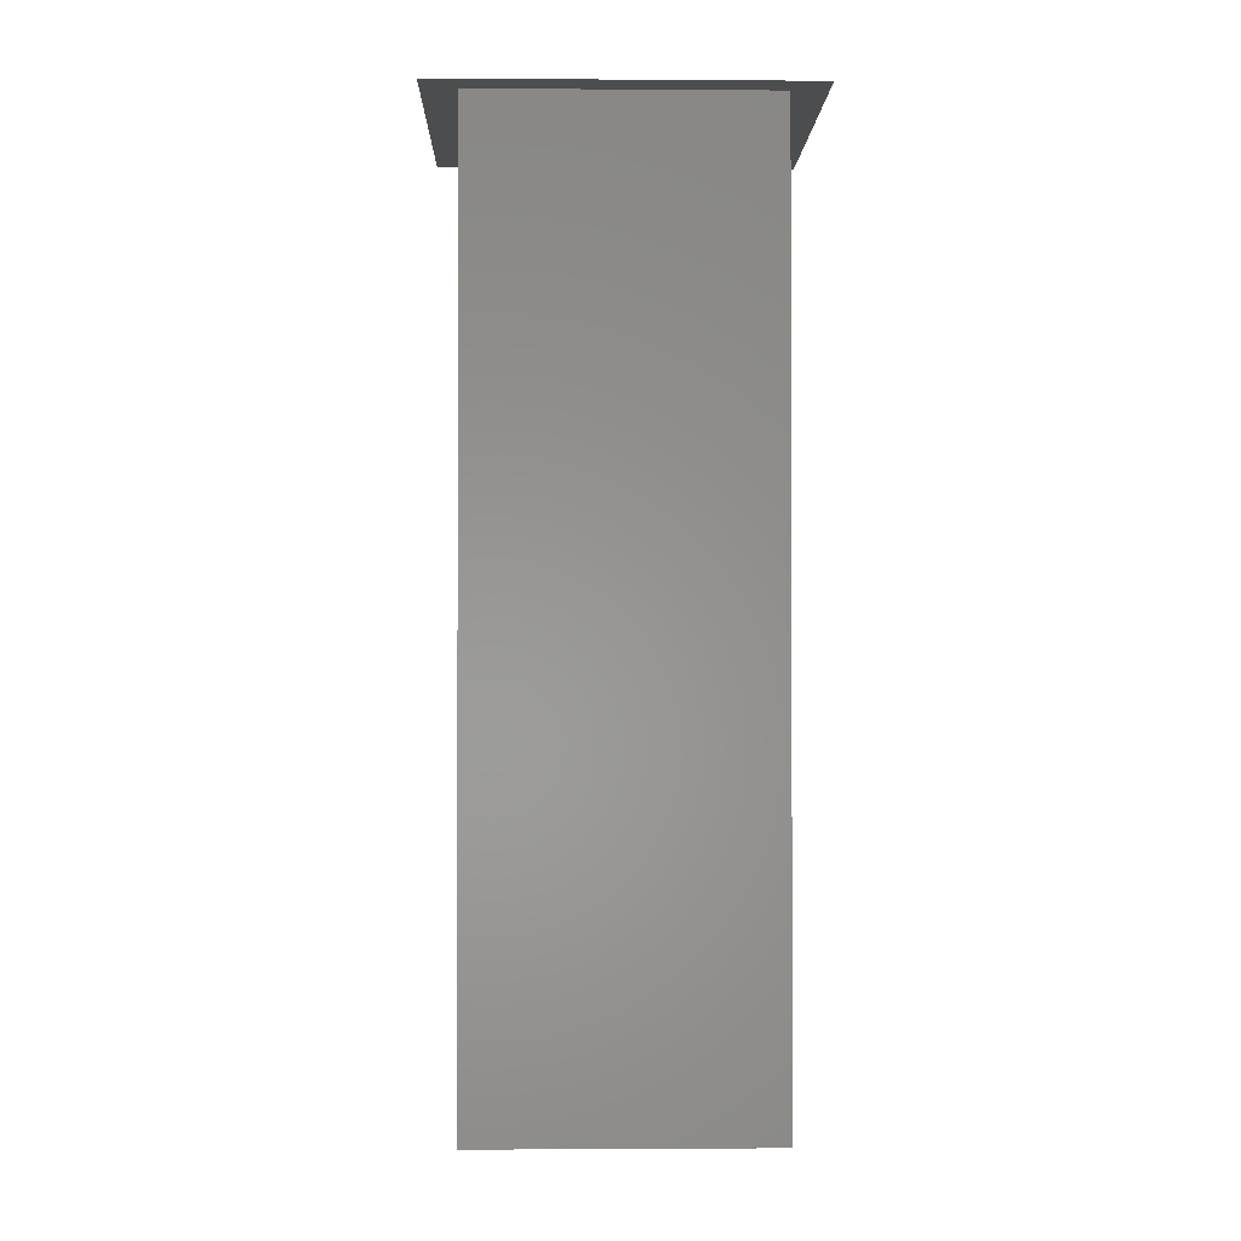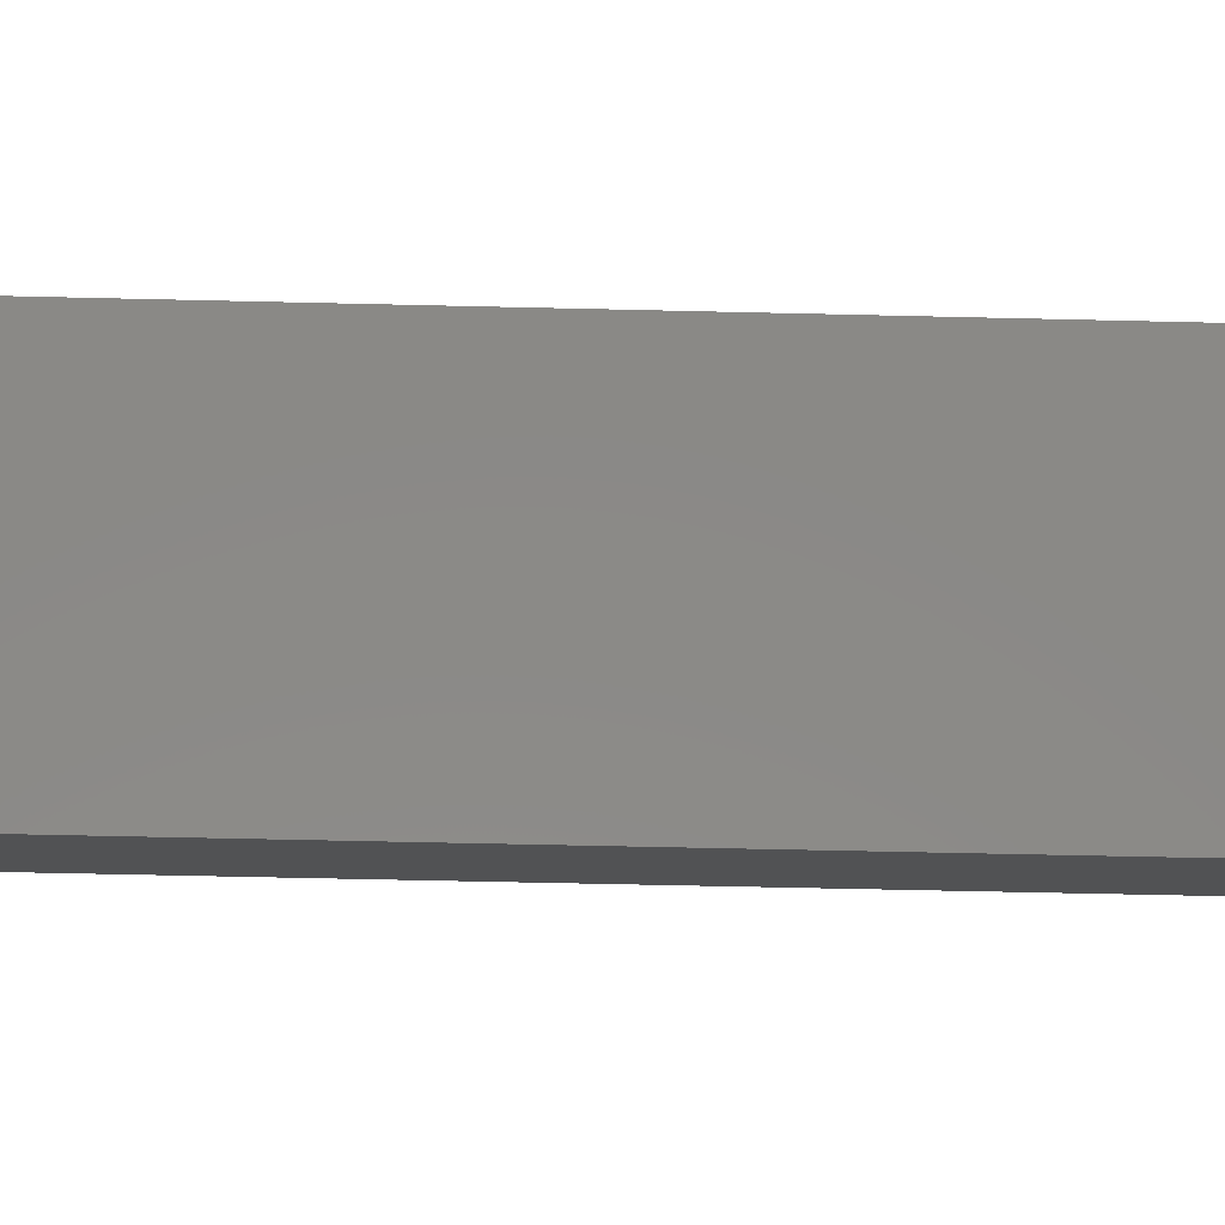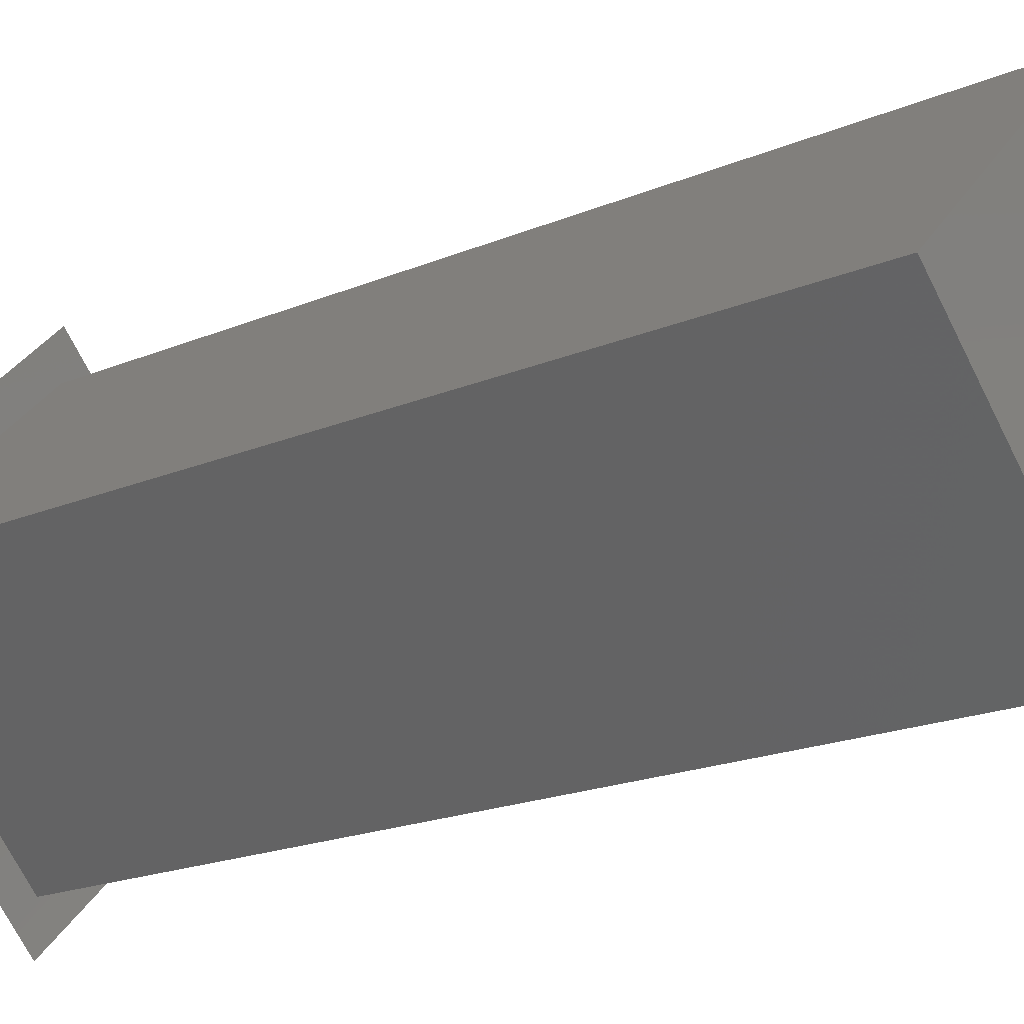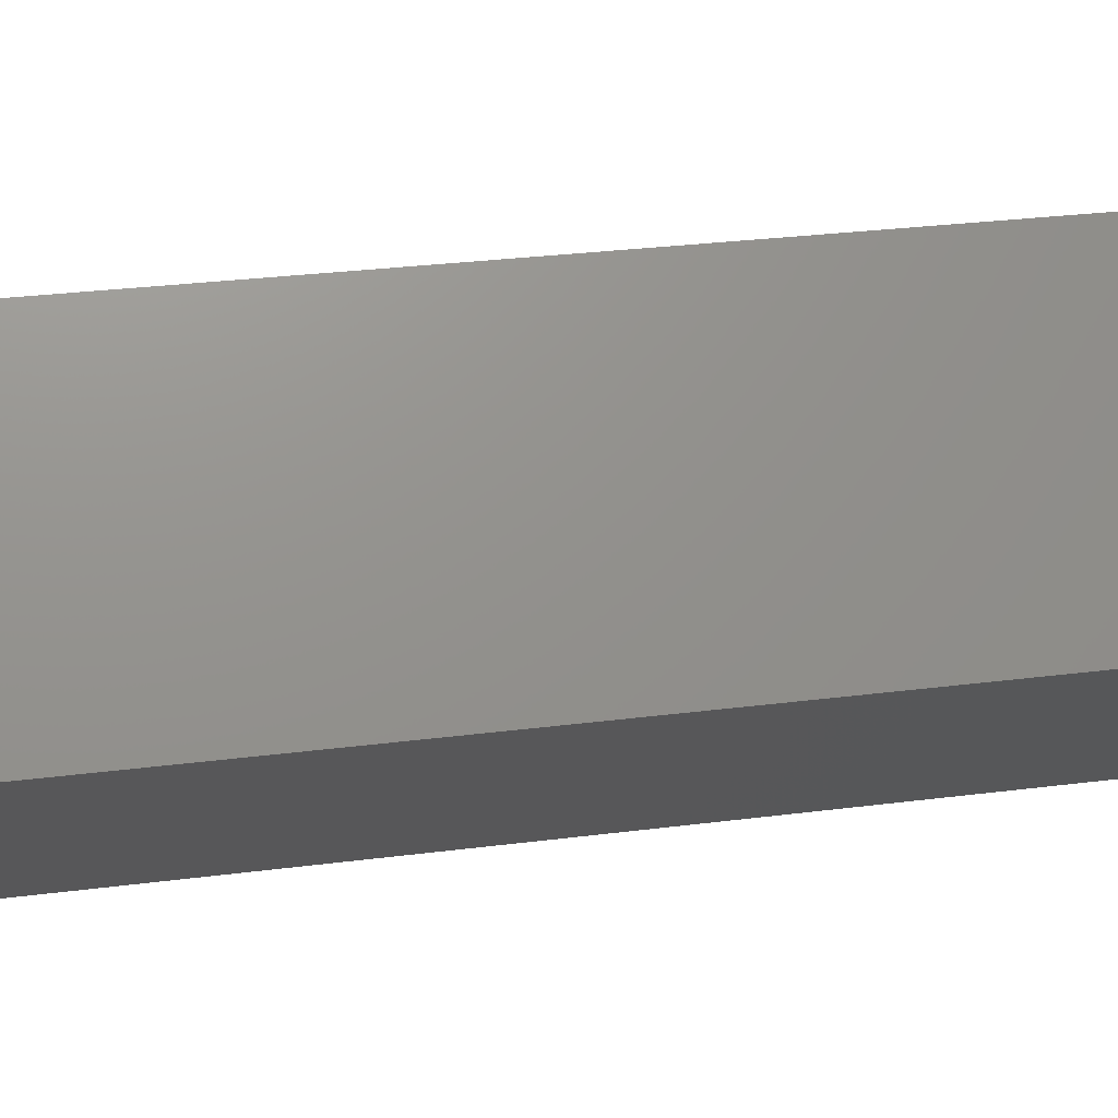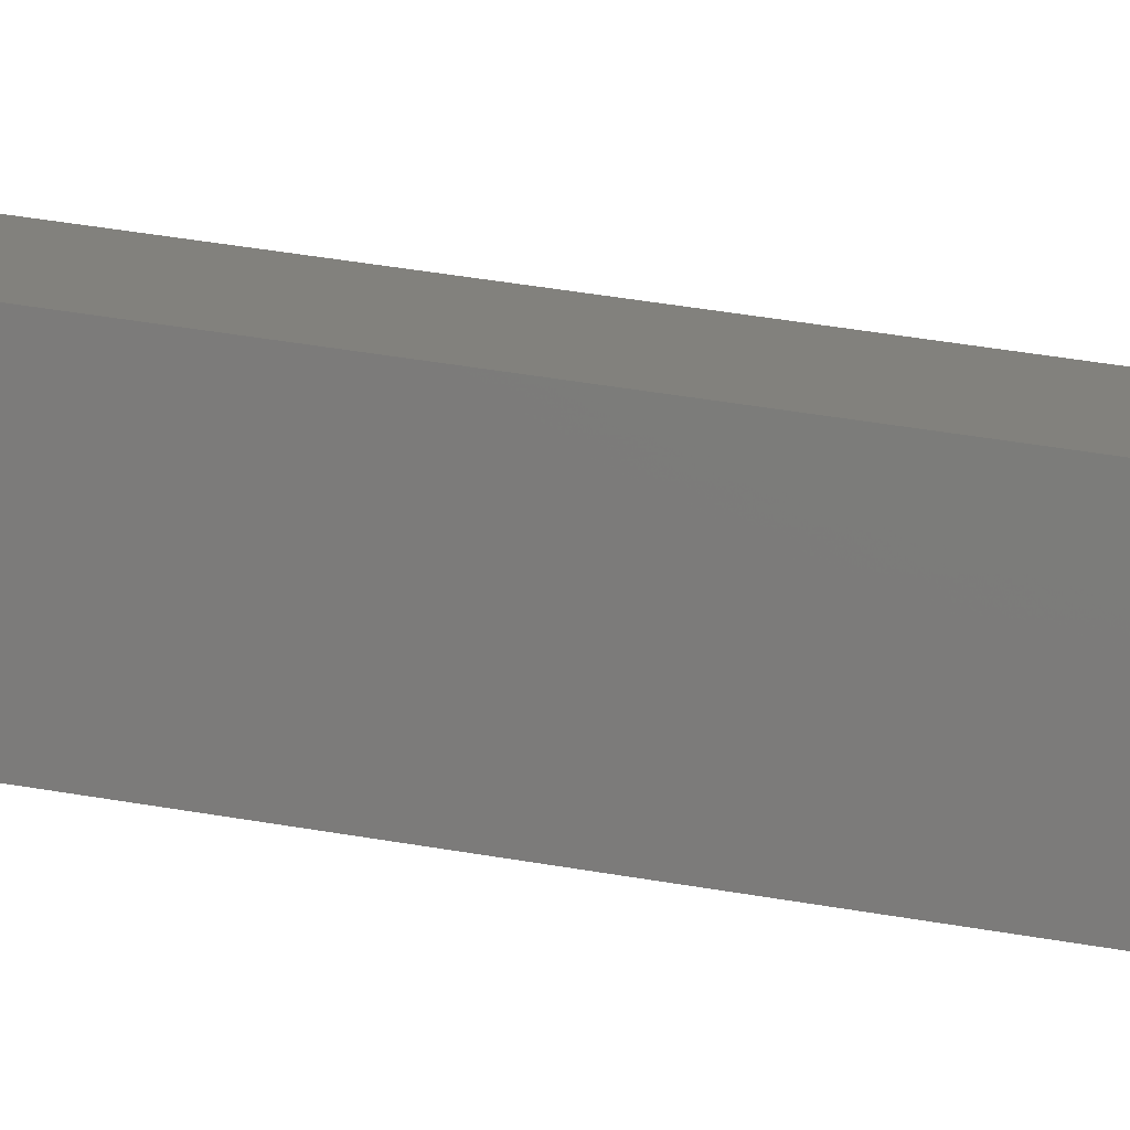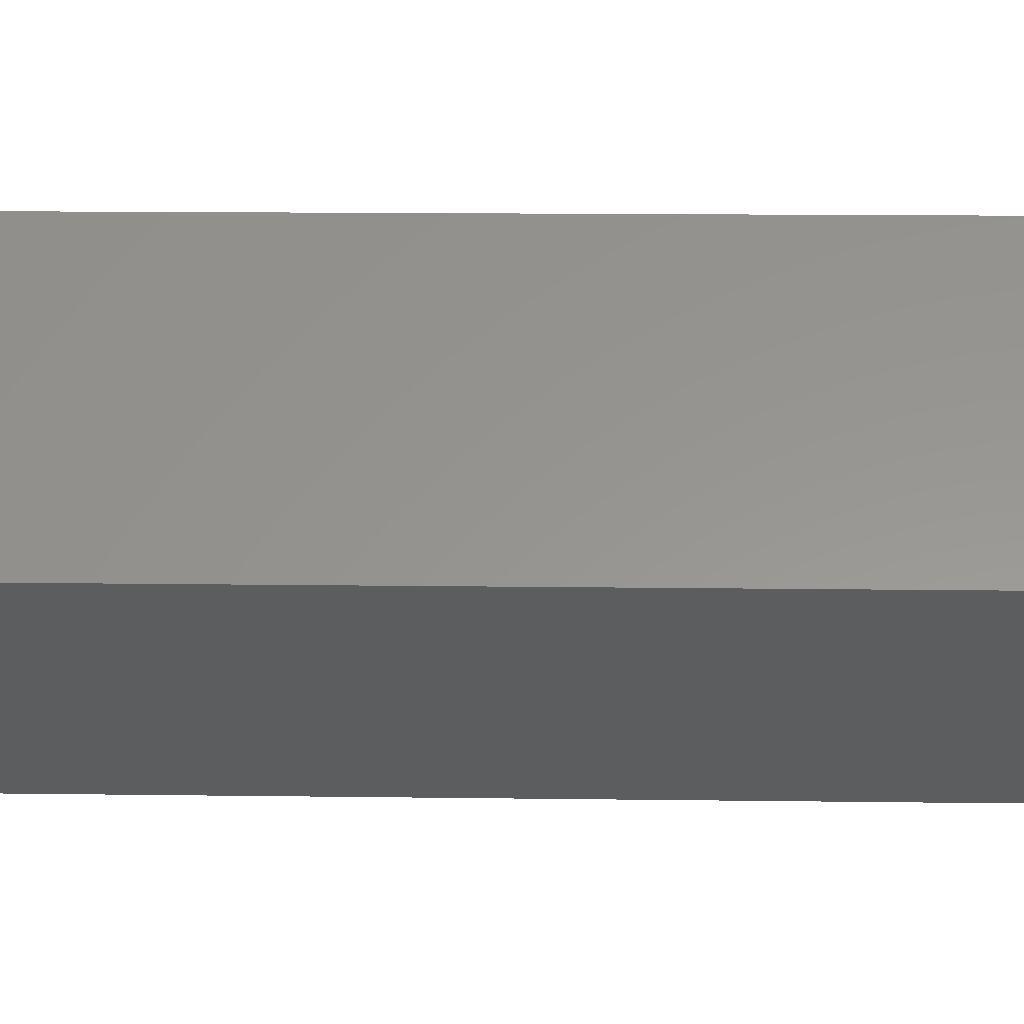
<metadata>
{"format":"stl","ext":"stl","renderer":"f3d","projection":"perspective","resolution":1024,"background":"white","views":[{"elev":-1.5,"azim":-46.5,"up":"+Y"},{"elev":-52.9,"azim":88.5,"up":"+Z"},{"elev":-18.6,"azim":-50.5,"up":"+Z"},{"elev":27.2,"azim":78.5,"up":"+Z"},{"elev":59.0,"azim":-80.6,"up":"+Z"},{"elev":13.1,"azim":91.8,"up":"+Z"}]}
</metadata>
<code>
# stl→obj: 12 verts, 18 faces
v 0.2676 0.1659 0.8655
v 0.2636 0.1659 0.8687
v 0.2676 0.1659 0.8647
v 0.2644 0.1659 0.8687
v 0.2676 0.1659 0.8727
v 0.2676 0.1659 0.8719
v 0.2716 0.1659 0.8687
v 0.2708 0.1659 0.8687
v 0.2676 0.1514 0.8719
v 0.2708 0.1514 0.8687
v 0.2676 0.1514 0.8655
v 0.2644 0.1514 0.8687
f 1 2 3
f 1 4 2
f 5 4 6
f 5 2 4
f 7 6 8
f 7 8 1
f 7 1 3
f 7 5 6
f 8 6 9
f 8 9 10
f 1 10 11
f 1 8 10
f 4 11 12
f 4 1 11
f 6 12 9
f 6 4 12
f 11 10 9
f 11 9 12

</code>
